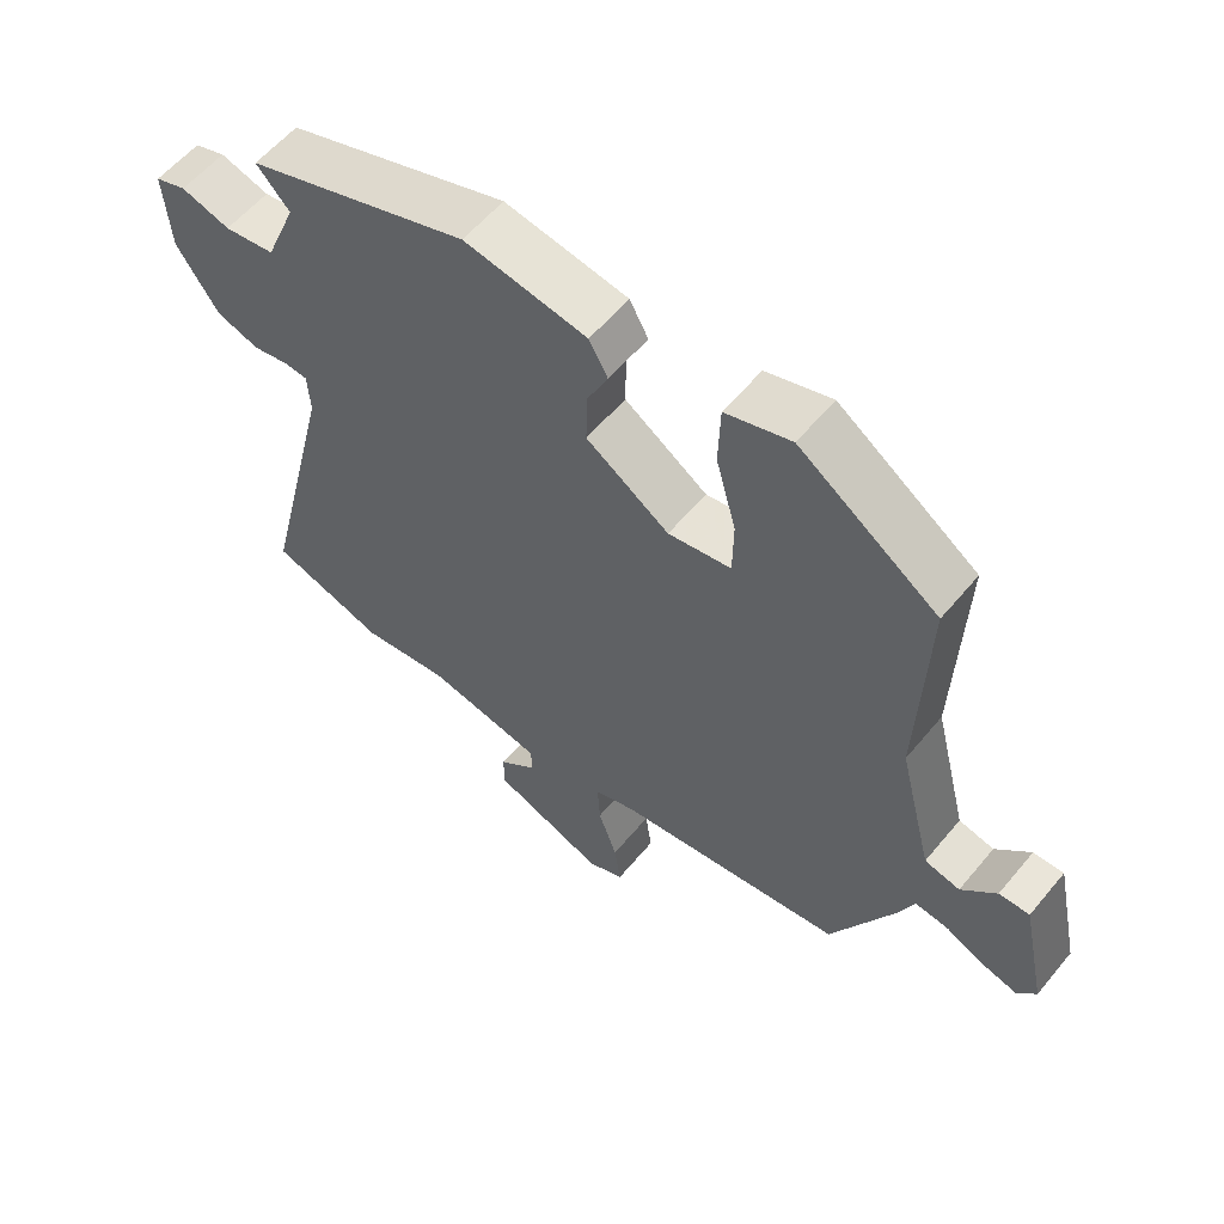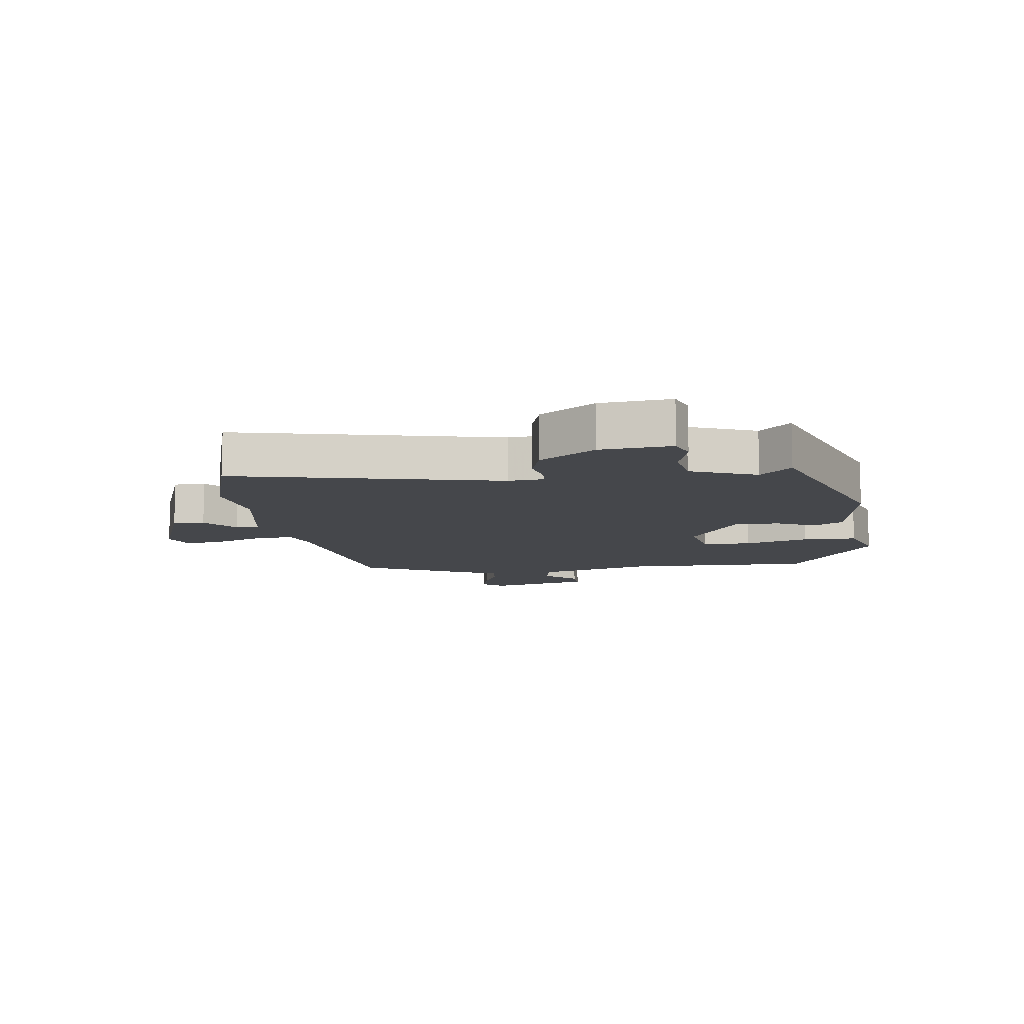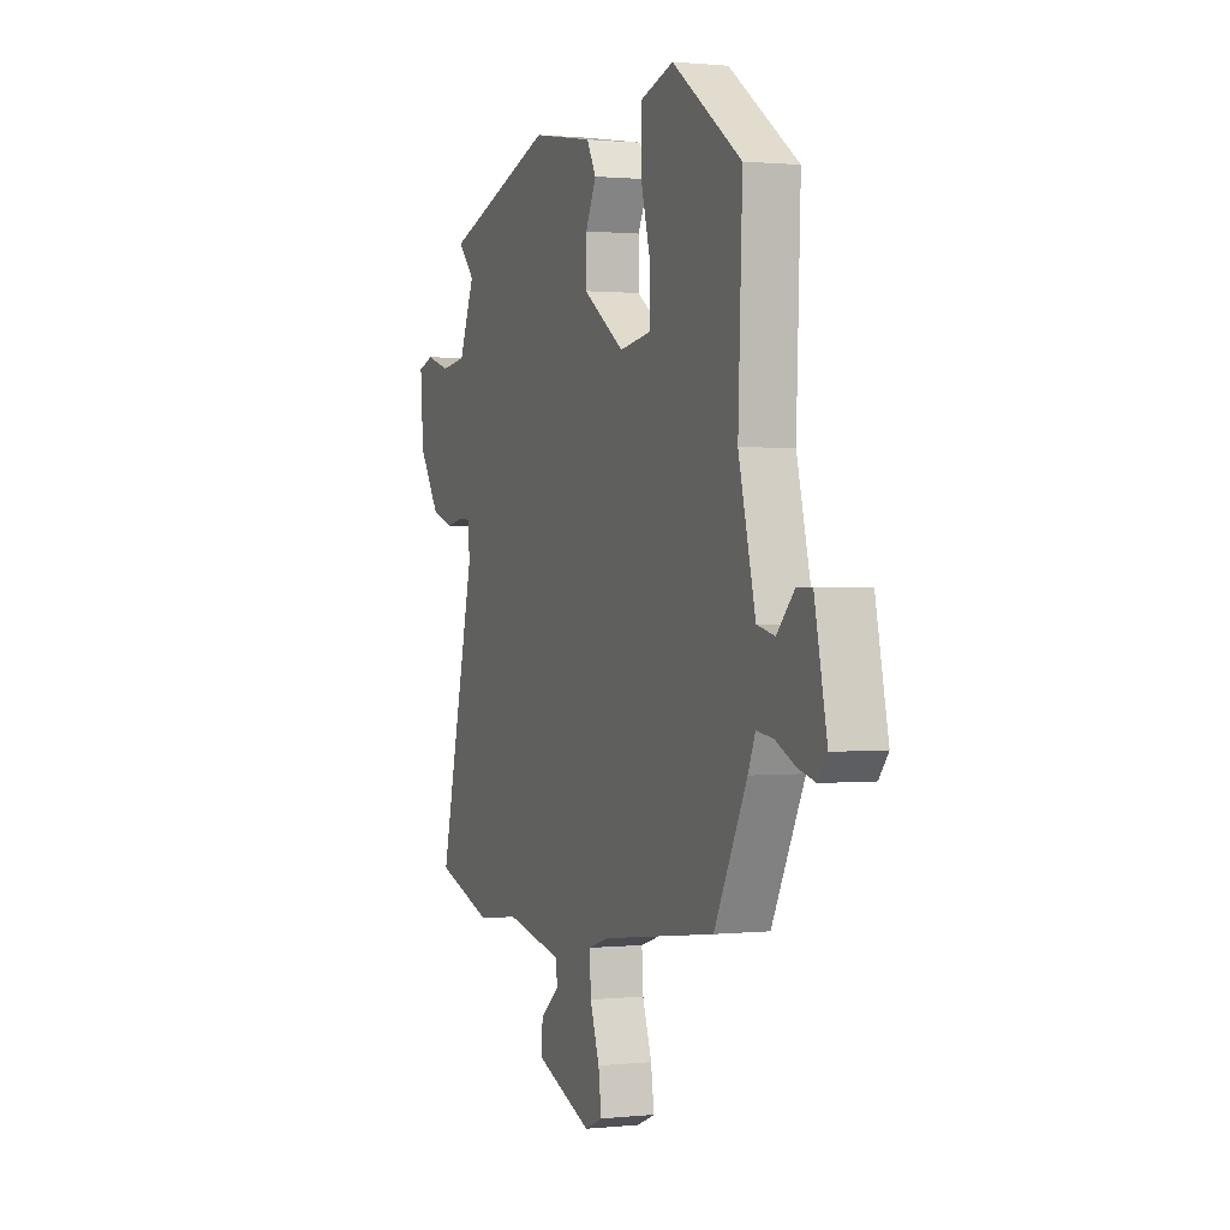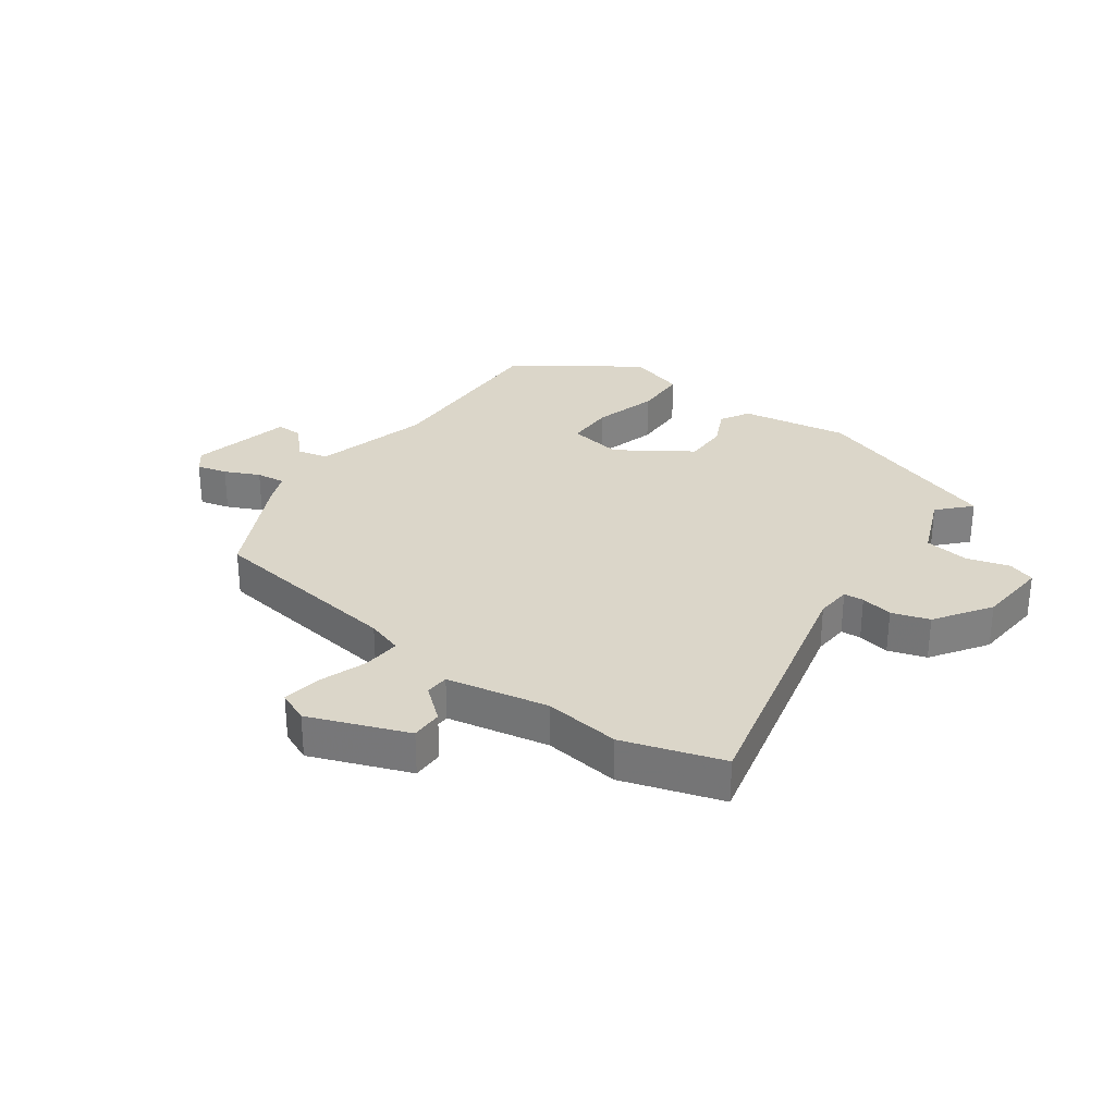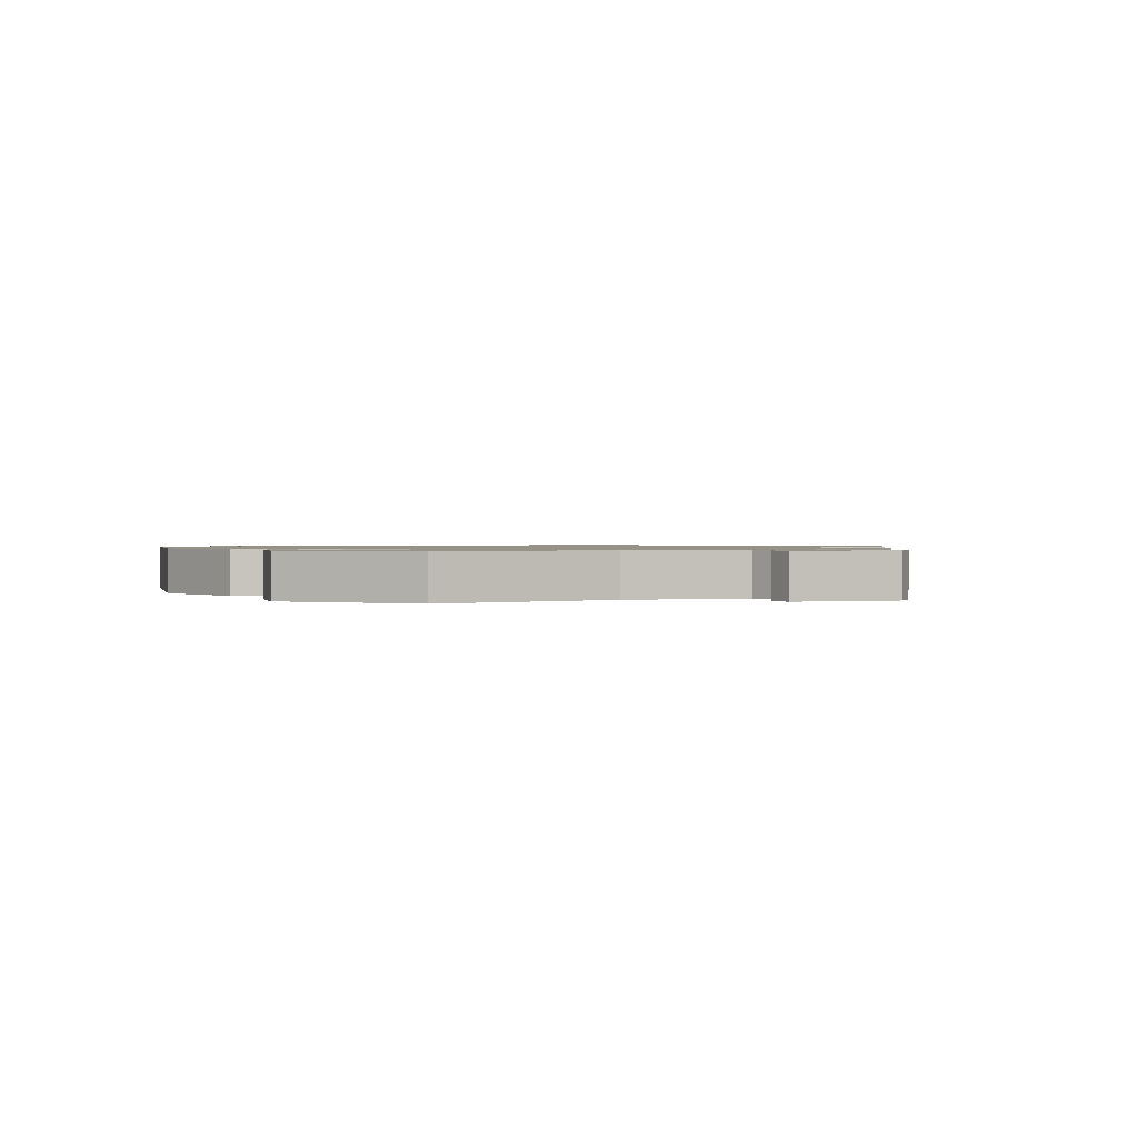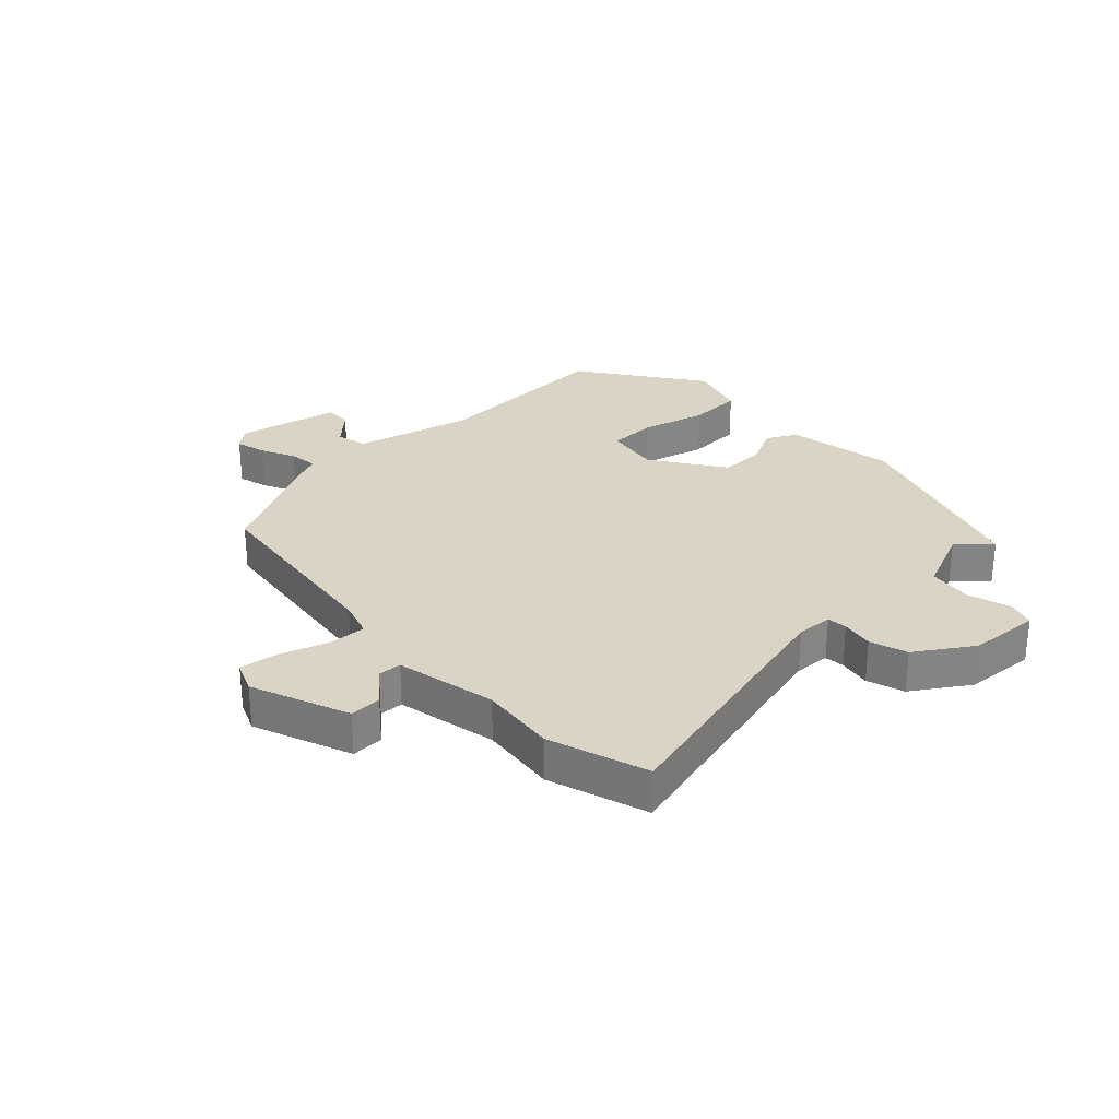
<metadata>
{"format":"obj","ext":"obj","renderer":"f3d","projection":"perspective","resolution":1024,"background":"white","views":[{"elev":57.7,"azim":39.2,"up":"+Z"},{"elev":-10.2,"azim":-81.2,"up":"+Y"},{"elev":1.0,"azim":68.7,"up":"+Z"},{"elev":29.8,"azim":-143.8,"up":"+Y"},{"elev":1.0,"azim":59.1,"up":"+Y"},{"elev":28.9,"azim":-133.7,"up":"+Y"}]}
</metadata>
<code>
v 0.465 0.07 0.397
v 0.453 0.07 0.087
v 0.502 0.07 -0.106
v 0.553 0.07 -0.118
v 0.603 0.07 -0.066
v 0.647 0.07 -0.065
v 0.683 0.07 -0.233
v 0.656 0.07 -0.267
v 0.606 0.07 -0.254
v 0.549 0.07 -0.227
v 0.501 0.07 -0.221
v 0.48 0.07 -0.271
v 0.386 0.07 -0.455
v 0.056 0.07 -0.499
v -0.004 0.07 -0.518
v 0 0.07 -0.582
v 0.027 0.07 -0.66
v 0.036 0.07 -0.724
v -0.016 0.07 -0.746
v -0.178 0.07 -0.683
v -0.177 0.07 -0.63
v -0.122 0.07 -0.585
v -0.124 0.07 -0.546
v -0.291 0.07 -0.512
v -0.417 0.07 -0.527
v -0.581 0.07 -0.474
v -0.475 0.07 -0.039
v -0.479 0.07 0.02
v -0.512 0.07 0.023
v -0.565 0.07 0.013
v -0.627 0.07 0.033
v -0.688 0.07 0.125
v -0.697 0.07 0.243
v -0.652 0.07 0.258
v -0.581 0.07 0.237
v -0.508 0.07 0.247
v -0.463 0.07 0.355
v -0.511 0.07 0.407
v -0.189 0.07 0.515
v -0.011 0.07 0.485
v 0.016 0.07 0.436
v -0.015 0.07 0.372
v -0.016 0.07 0.298
v 0.104 0.07 0.217
v 0.195 0.07 0.232
v 0.196 0.07 0.313
v 0.167 0.07 0.419
v 0.17 0.07 0.508
v 0.265 0.07 0.537
v 0.465 0 0.397
v 0.453 0 0.087
v 0.502 0 -0.106
v 0.553 0 -0.118
v 0.603 0 -0.066
v 0.647 0 -0.065
v 0.683 0 -0.233
v 0.656 0 -0.267
v 0.606 0 -0.254
v 0.549 0 -0.227
v 0.501 0 -0.221
v 0.48 0 -0.271
v 0.386 0 -0.455
v 0.056 0 -0.499
v -0.004 0 -0.518
v 0 0 -0.582
v 0.027 0 -0.66
v 0.036 0 -0.724
v -0.016 0 -0.746
v -0.178 0 -0.683
v -0.177 0 -0.63
v -0.122 0 -0.585
v -0.124 0 -0.546
v -0.291 0 -0.512
v -0.417 0 -0.527
v -0.581 0 -0.474
v -0.475 0 -0.039
v -0.479 0 0.02
v -0.512 0 0.023
v -0.565 0 0.013
v -0.627 0 0.033
v -0.688 0 0.125
v -0.697 0 0.243
v -0.652 0 0.258
v -0.581 0 0.237
v -0.508 0 0.247
v -0.463 0 0.355
v -0.511 0 0.407
v -0.189 0 0.515
v -0.011 0 0.485
v 0.016 0 0.436
v -0.015 0 0.372
v -0.016 0 0.298
v 0.104 0 0.217
v 0.195 0 0.232
v 0.196 0 0.313
v 0.167 0 0.419
v 0.17 0 0.508
v 0.265 0 0.537
f 46 47 48 49
f 45 46 49 1
f 39 40 41 42
f 37 38 39 42
f 36 37 42 43
f 35 36 43 44
f 33 34 35
f 32 33 35
f 29 30 31 32
f 28 29 32 35
f 24 25 26 27
f 23 24 27 28
f 19 20 21 22
f 19 22 23
f 16 17 18 19
f 15 16 19 23
f 14 15 23 28
f 11 12 13 14
f 7 8 9 10
f 7 10 11
f 4 5 6 7
f 3 4 7 11
f 2 3 11 14
f 45 1 2 14
f 14 28 35 44
f 14 44 45
f 98 97 96 95
f 50 98 95 94
f 91 90 89 88
f 91 88 87 86
f 92 91 86 85
f 93 92 85 84
f 84 83 82
f 84 82 81
f 81 80 79 78
f 84 81 78 77
f 76 75 74 73
f 77 76 73 72
f 71 70 69 68
f 72 71 68
f 68 67 66 65
f 72 68 65 64
f 77 72 64 63
f 63 62 61 60
f 59 58 57 56
f 60 59 56
f 56 55 54 53
f 60 56 53 52
f 63 60 52 51
f 63 51 50 94
f 93 84 77 63
f 94 93 63
f 1 50 51 2
f 2 51 52 3
f 3 52 53 4
f 4 53 54 5
f 5 54 55 6
f 6 55 56 7
f 7 56 57 8
f 8 57 58 9
f 9 58 59 10
f 10 59 60 11
f 11 60 61 12
f 12 61 62 13
f 13 62 63 14
f 14 63 64 15
f 15 64 65 16
f 16 65 66 17
f 17 66 67 18
f 18 67 68 19
f 19 68 69 20
f 20 69 70 21
f 21 70 71 22
f 22 71 72 23
f 23 72 73 24
f 24 73 74 25
f 25 74 75 26
f 26 75 76 27
f 27 76 77 28
f 28 77 78 29
f 29 78 79 30
f 30 79 80 31
f 31 80 81 32
f 32 81 82 33
f 33 82 83 34
f 34 83 84 35
f 35 84 85 36
f 36 85 86 37
f 37 86 87 38
f 38 87 88 39
f 39 88 89 40
f 40 89 90 41
f 41 90 91 42
f 42 91 92 43
f 43 92 93 44
f 44 93 94 45
f 45 94 95 46
f 46 95 96 47
f 47 96 97 48
f 48 97 98 49
f 49 98 50 1

</code>
